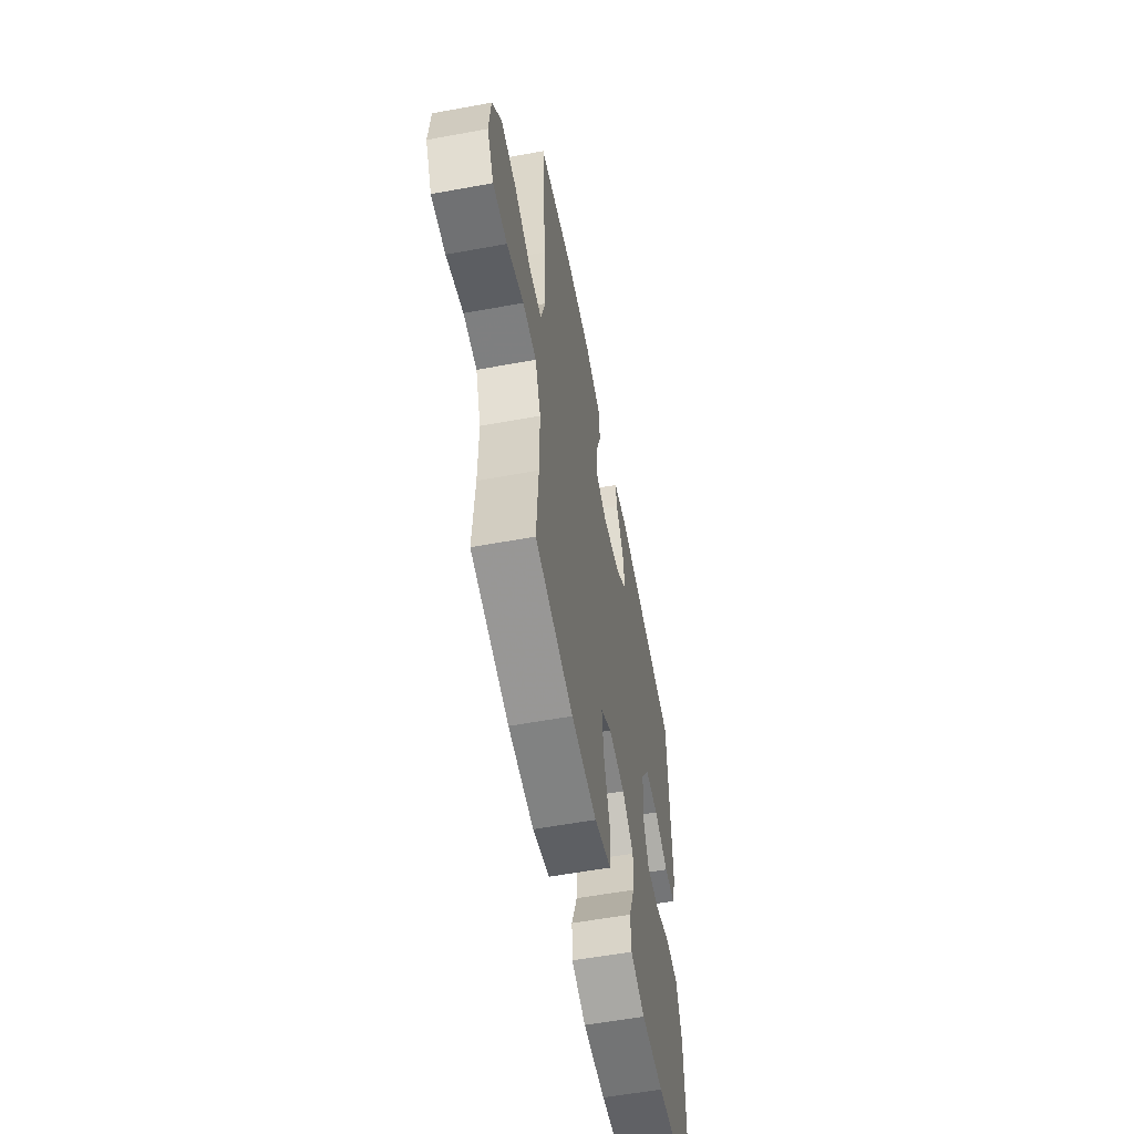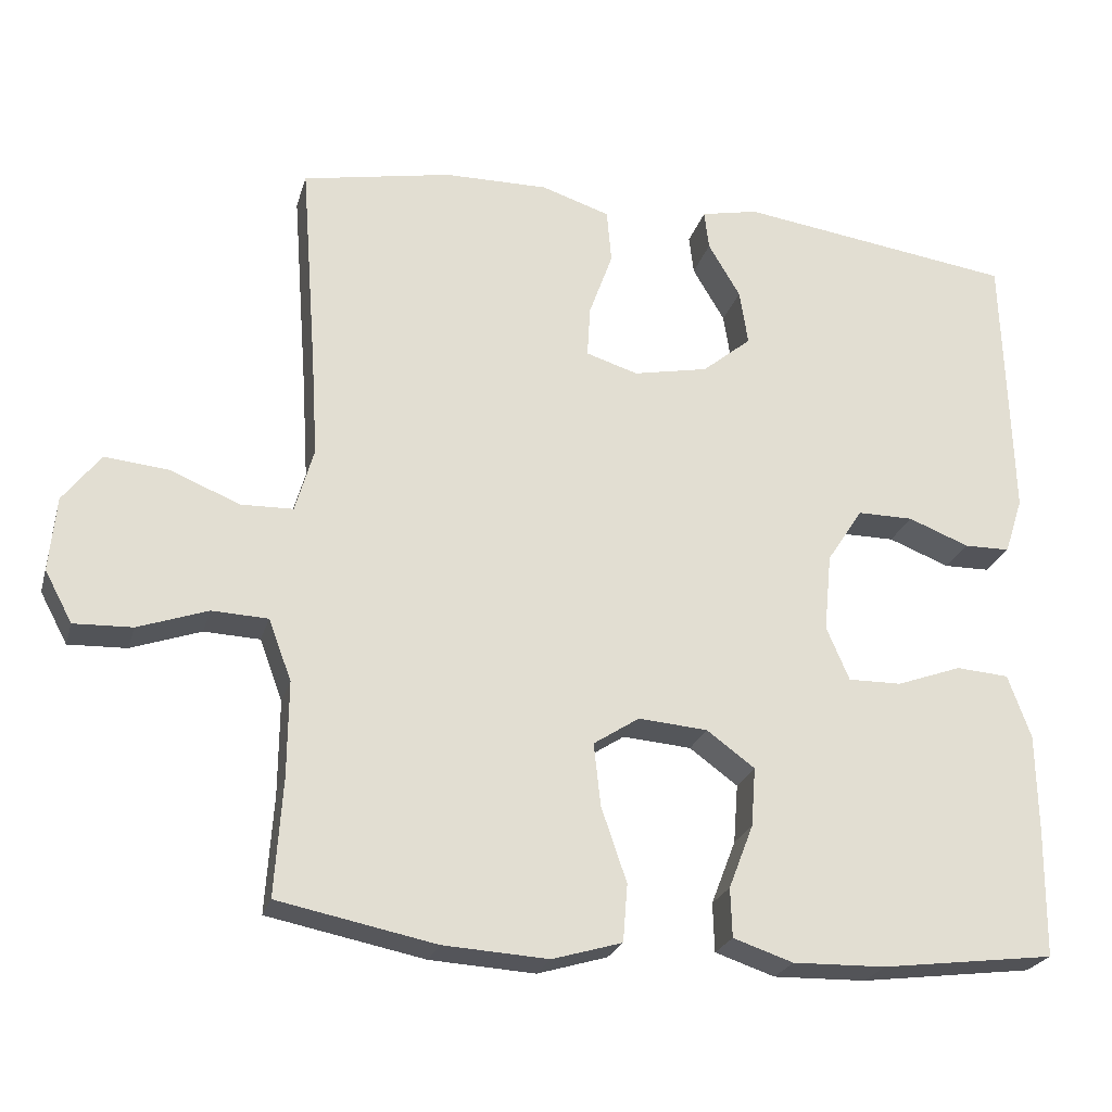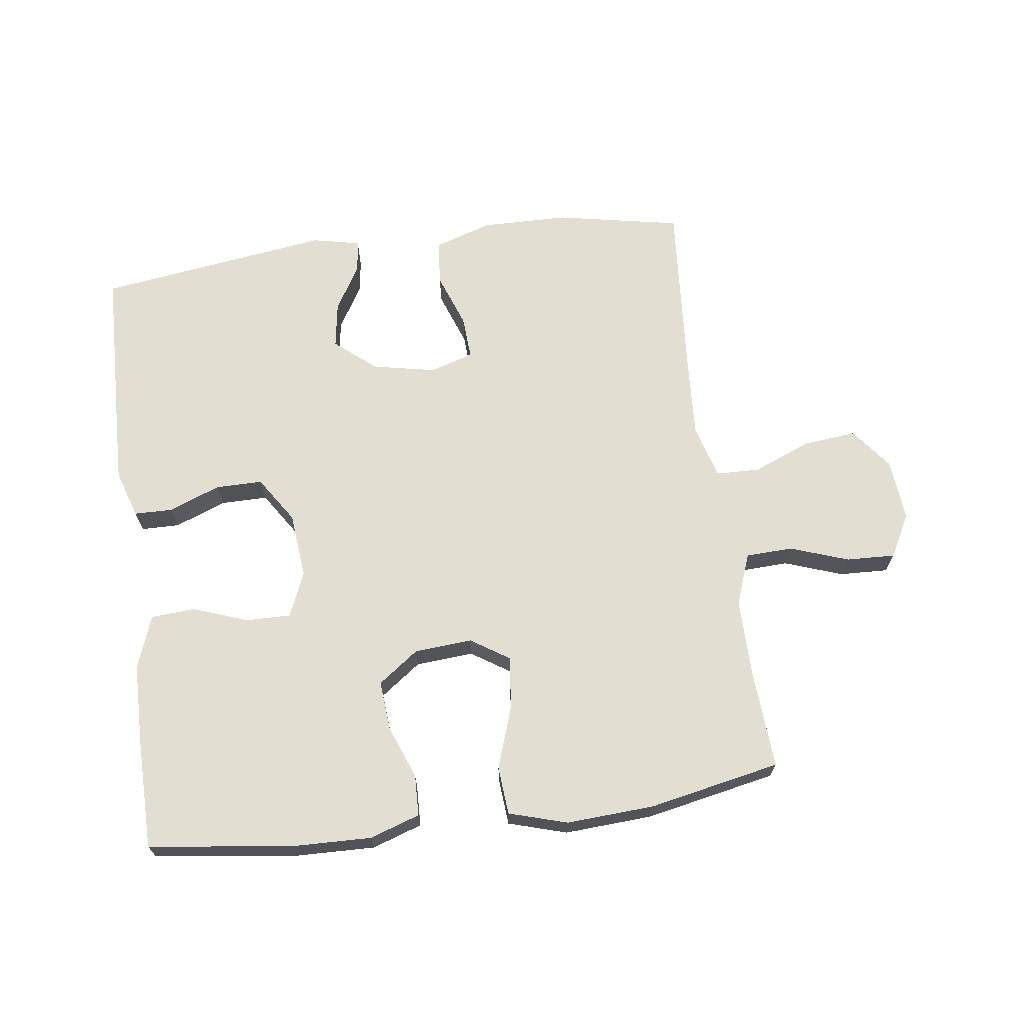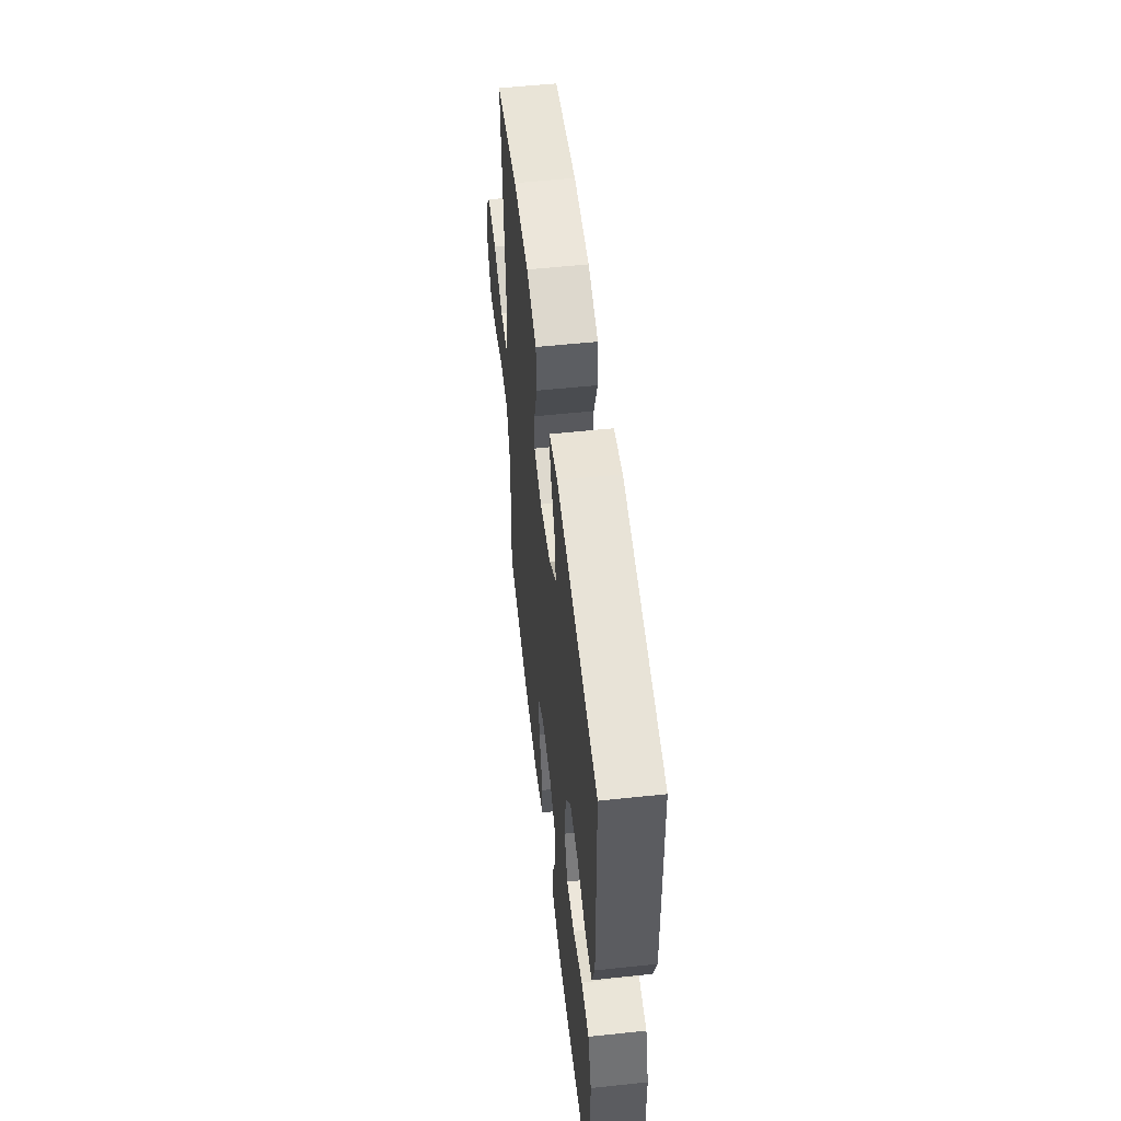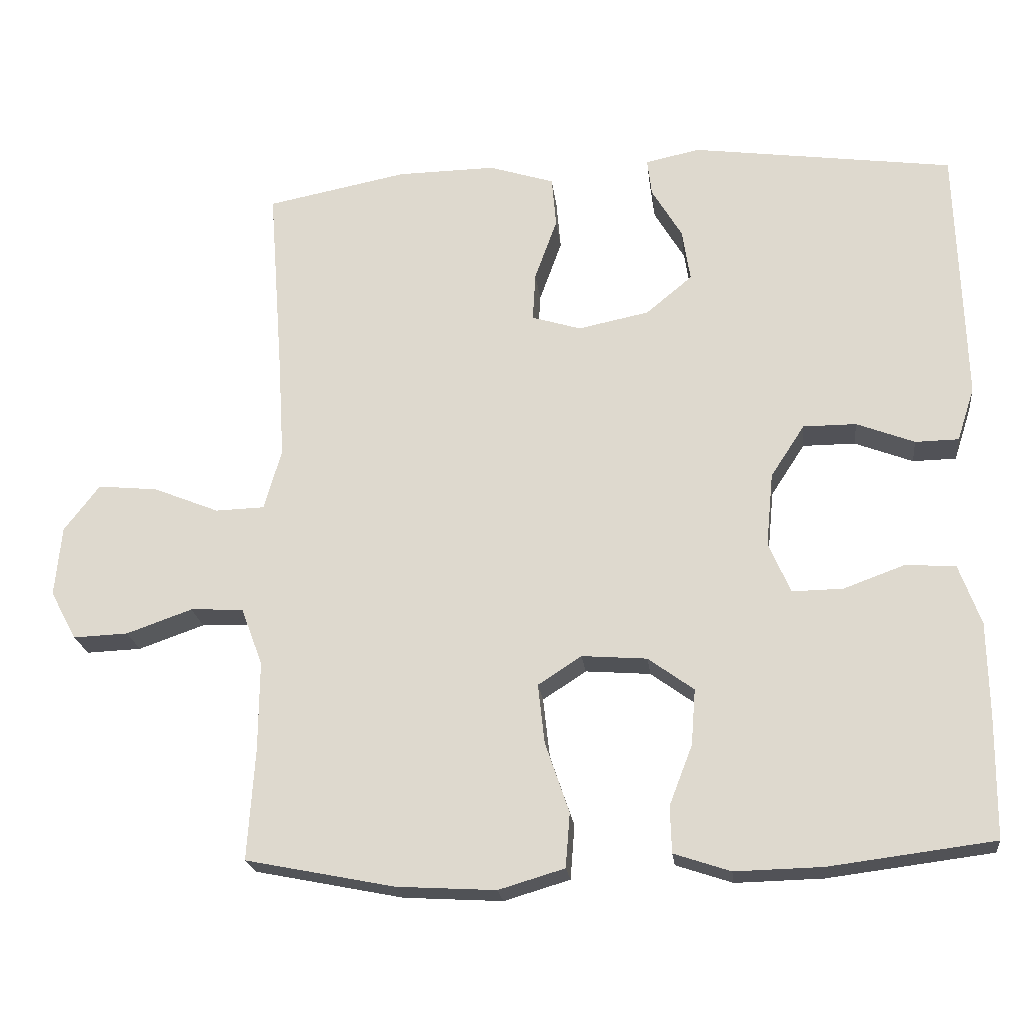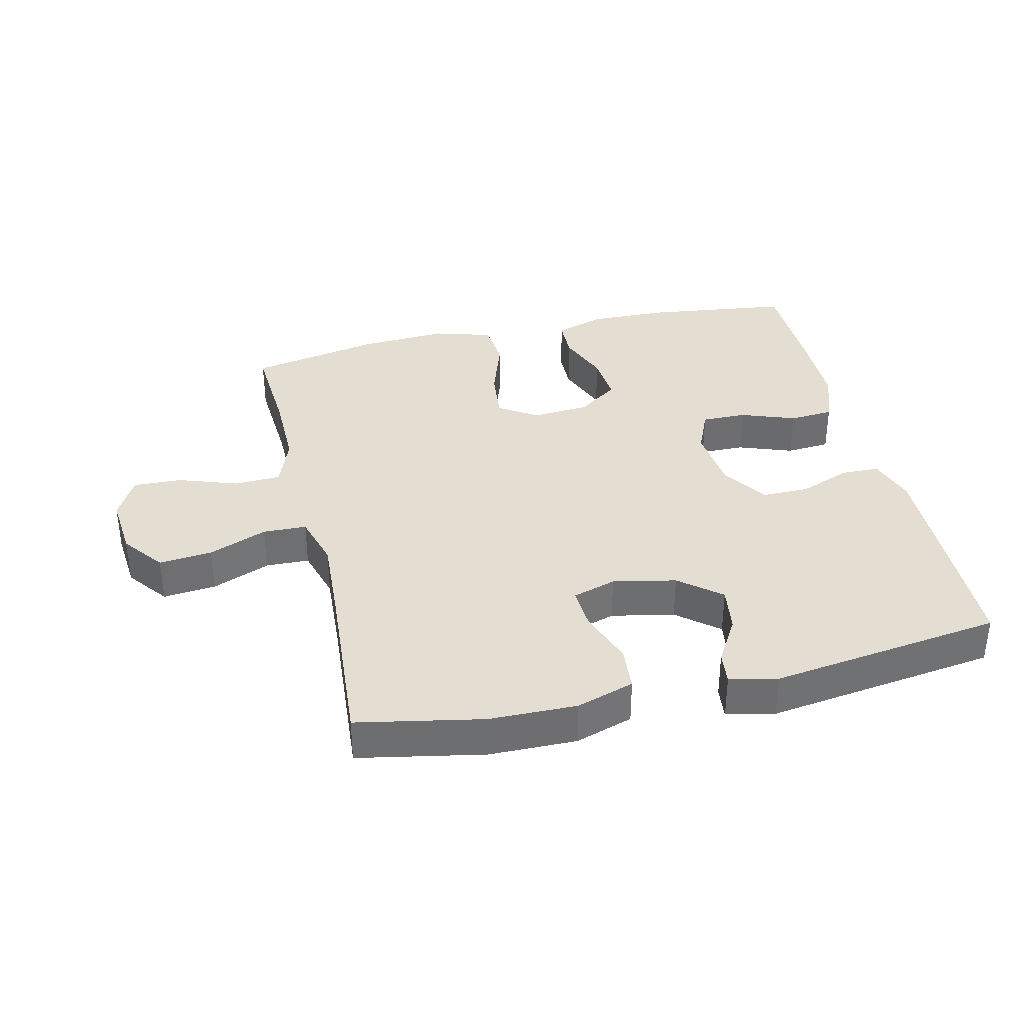
<metadata>
{"format":"obj","ext":"obj","renderer":"f3d","projection":"perspective","resolution":1024,"background":"white","views":[{"elev":-57.4,"azim":-79.2,"up":"+Z"},{"elev":-24.1,"azim":-14.9,"up":"+Z"},{"elev":67.9,"azim":172.4,"up":"+Y"},{"elev":54.9,"azim":83.6,"up":"+Z"},{"elev":-21.4,"azim":6.6,"up":"+Z"},{"elev":36.0,"azim":-13.2,"up":"+Y"}]}
</metadata>
<code>
v 0.5 0.07 0.5
v 0.507 0.07 0.258
v 0.51 0.07 0.141
v 0.486 0.07 0.067
v 0.426 0.07 0.066
v 0.346 0.07 0.097
v 0.273 0.07 0.097
v 0.226 0.07 0.025
v 0.216 0.07 -0.077
v 0.246 0.07 -0.147
v 0.316 0.07 -0.146
v 0.401 0.07 -0.115
v 0.47 0.07 -0.12
v 0.5 0.07 -0.203
v 0.502 0.07 -0.331
v 0.5 0.07 -0.5
v 0.273 0.07 -0.529
v 0.152 0.07 -0.532
v 0.074 0.07 -0.506
v 0.072 0.07 -0.442
v 0.104 0.07 -0.359
v 0.11 0.07 -0.282
v 0.047 0.07 -0.236
v -0.043 0.07 -0.229
v -0.103 0.07 -0.268
v -0.094 0.07 -0.35
v -0.061 0.07 -0.447
v -0.067 0.07 -0.522
v -0.158 0.07 -0.549
v -0.295 0.07 -0.541
v -0.5 0.07 -0.5
v -0.49 0.07 -0.347
v -0.489 0.07 -0.223
v -0.519 0.07 -0.143
v -0.592 0.07 -0.14
v -0.683 0.07 -0.172
v -0.759 0.07 -0.175
v -0.795 0.07 -0.108
v -0.786 0.07 -0.011
v -0.737 0.07 0.053
v -0.654 0.07 0.045
v -0.563 0.07 0.008
v -0.495 0.07 0.01
v -0.471 0.07 0.094
v -0.479 0.07 0.225
v -0.5 0.07 0.5
v -0.305 0.07 0.538
v -0.169 0.07 0.54
v -0.079 0.07 0.511
v -0.073 0.07 0.441
v -0.104 0.07 0.355
v -0.108 0.07 0.288
v -0.04 0.07 0.267
v 0.058 0.07 0.287
v 0.122 0.07 0.34
v 0.111 0.07 0.412
v 0.069 0.07 0.483
v 0.063 0.07 0.534
v 0.138 0.07 0.55
v 0.5 0 0.5
v 0.507 0 0.258
v 0.51 0 0.141
v 0.486 0 0.067
v 0.426 0 0.066
v 0.346 0 0.097
v 0.273 0 0.097
v 0.226 0 0.025
v 0.216 0 -0.077
v 0.246 0 -0.147
v 0.316 0 -0.146
v 0.401 0 -0.115
v 0.47 0 -0.12
v 0.5 0 -0.203
v 0.502 0 -0.331
v 0.5 0 -0.5
v 0.273 0 -0.529
v 0.152 0 -0.532
v 0.074 0 -0.506
v 0.072 0 -0.442
v 0.104 0 -0.359
v 0.11 0 -0.282
v 0.047 0 -0.236
v -0.043 0 -0.229
v -0.103 0 -0.268
v -0.094 0 -0.35
v -0.061 0 -0.447
v -0.067 0 -0.522
v -0.158 0 -0.549
v -0.295 0 -0.541
v -0.5 0 -0.5
v -0.49 0 -0.347
v -0.489 0 -0.223
v -0.519 0 -0.143
v -0.592 0 -0.14
v -0.683 0 -0.172
v -0.759 0 -0.175
v -0.795 0 -0.108
v -0.786 0 -0.011
v -0.737 0 0.053
v -0.654 0 0.045
v -0.563 0 0.008
v -0.495 0 0.01
v -0.471 0 0.094
v -0.479 0 0.225
v -0.5 0 0.5
v -0.305 0 0.538
v -0.169 0 0.54
v -0.079 0 0.511
v -0.073 0 0.441
v -0.104 0 0.355
v -0.108 0 0.288
v -0.04 0 0.267
v 0.058 0 0.287
v 0.122 0 0.34
v 0.111 0 0.412
v 0.069 0 0.483
v 0.063 0 0.534
v 0.138 0 0.55
f 56 57 58 59
f 55 56 59 1
f 54 55 1 2
f 53 54 2 3
f 48 49 50 51
f 48 51 52
f 45 46 47 48
f 44 45 48 52
f 43 44 52 53
f 39 40 41 42
f 39 42 43
f 38 39 43
f 35 36 37 38
f 34 35 38 43
f 33 34 43 53
f 29 30 31 32
f 26 27 28 29
f 25 26 29 32
f 24 25 32 33
f 18 19 20 21
f 18 21 22
f 17 18 22
f 16 17 22
f 15 16 22 23
f 11 12 13 14
f 10 11 14 15
f 3 4 5 6
f 3 6 7
f 53 3 7
f 24 33 53 7
f 23 24 7 8
f 10 15 23
f 9 10 23
f 8 9 23
f 118 117 116 115
f 60 118 115 114
f 61 60 114 113
f 62 61 113 112
f 110 109 108 107
f 111 110 107
f 107 106 105 104
f 111 107 104 103
f 112 111 103 102
f 101 100 99 98
f 102 101 98
f 102 98 97
f 97 96 95 94
f 102 97 94 93
f 112 102 93 92
f 91 90 89 88
f 88 87 86 85
f 91 88 85 84
f 92 91 84 83
f 80 79 78 77
f 81 80 77
f 81 77 76
f 81 76 75
f 82 81 75 74
f 73 72 71 70
f 74 73 70 69
f 65 64 63 62
f 66 65 62
f 66 62 112
f 66 112 92 83
f 67 66 83 82
f 82 74 69
f 82 69 68
f 82 68 67
f 1 60 61 2
f 2 61 62 3
f 3 62 63 4
f 4 63 64 5
f 5 64 65 6
f 6 65 66 7
f 7 66 67 8
f 8 67 68 9
f 9 68 69 10
f 10 69 70 11
f 11 70 71 12
f 12 71 72 13
f 13 72 73 14
f 14 73 74 15
f 15 74 75 16
f 16 75 76 17
f 17 76 77 18
f 18 77 78 19
f 19 78 79 20
f 20 79 80 21
f 21 80 81 22
f 22 81 82 23
f 23 82 83 24
f 24 83 84 25
f 25 84 85 26
f 26 85 86 27
f 27 86 87 28
f 28 87 88 29
f 29 88 89 30
f 30 89 90 31
f 31 90 91 32
f 32 91 92 33
f 33 92 93 34
f 34 93 94 35
f 35 94 95 36
f 36 95 96 37
f 37 96 97 38
f 38 97 98 39
f 39 98 99 40
f 40 99 100 41
f 41 100 101 42
f 42 101 102 43
f 43 102 103 44
f 44 103 104 45
f 45 104 105 46
f 46 105 106 47
f 47 106 107 48
f 48 107 108 49
f 49 108 109 50
f 50 109 110 51
f 51 110 111 52
f 52 111 112 53
f 53 112 113 54
f 54 113 114 55
f 55 114 115 56
f 56 115 116 57
f 57 116 117 58
f 58 117 118 59
f 59 118 60 1

</code>
